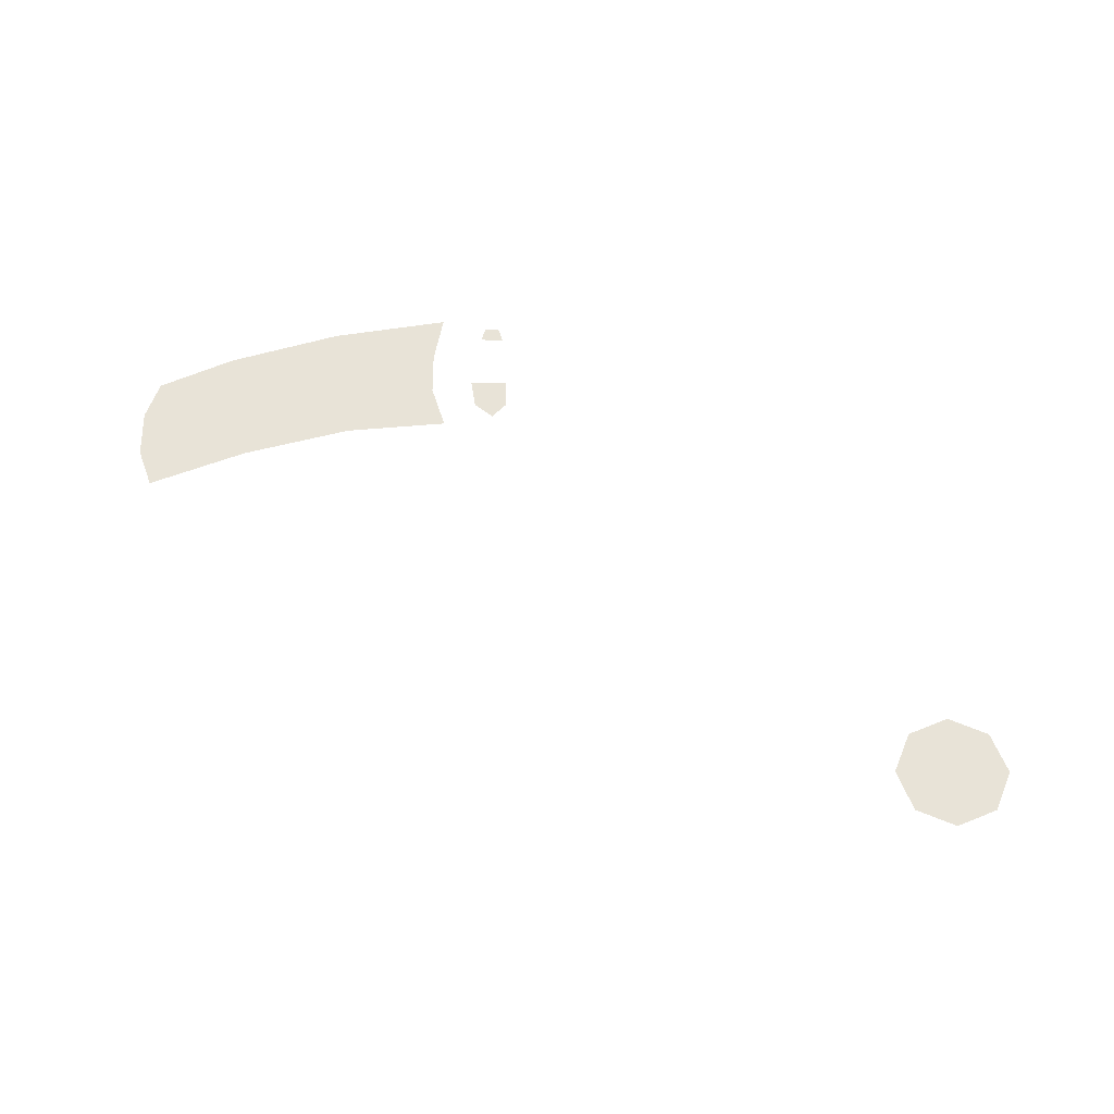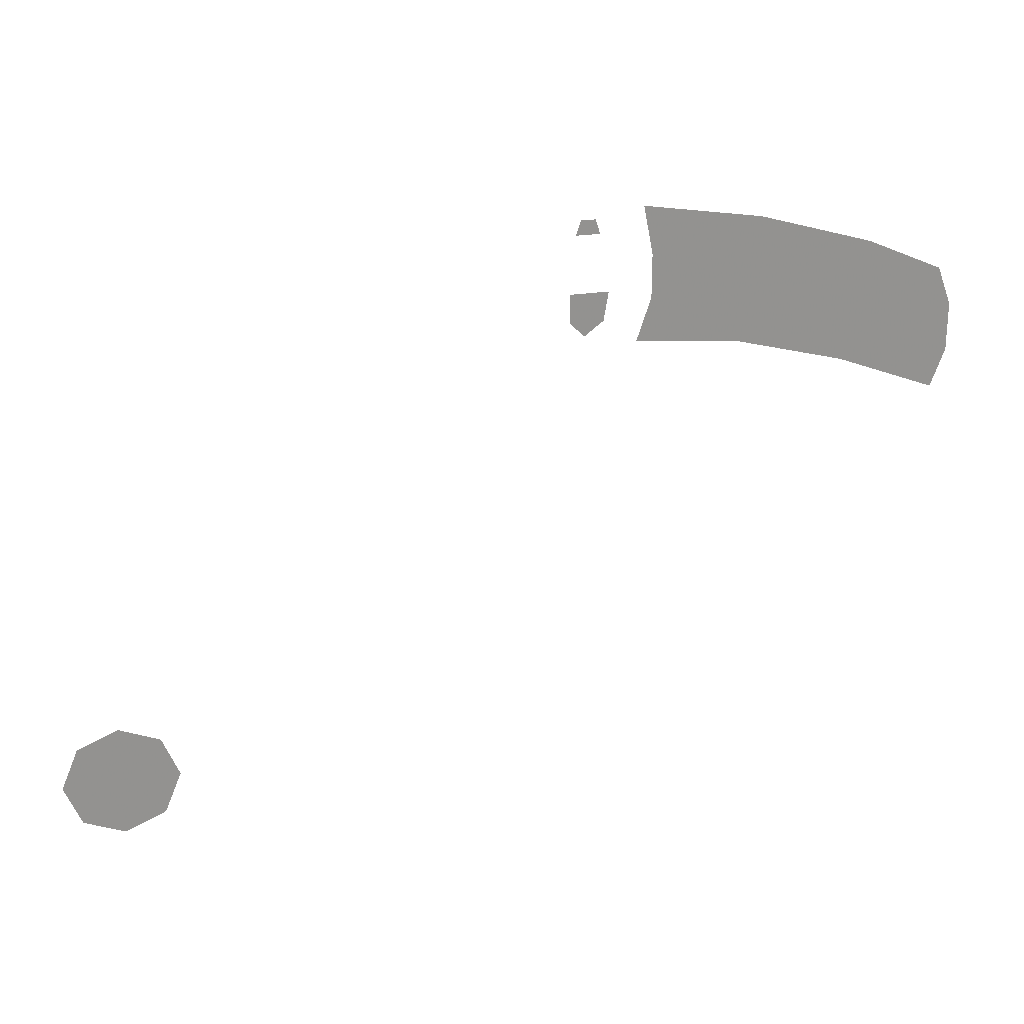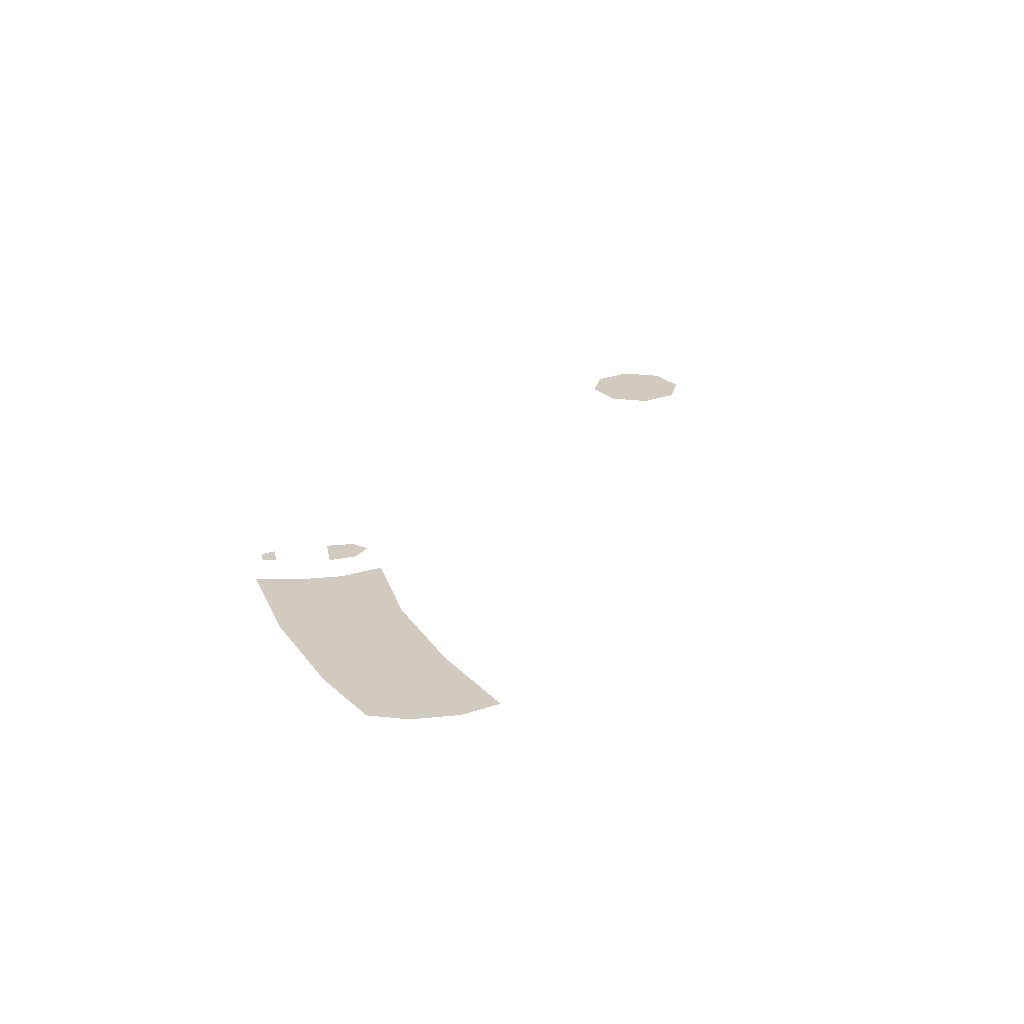
<metadata>
{"format":"obj","ext":"obj","renderer":"f3d","projection":"perspective","resolution":1024,"background":"white","views":[{"elev":62.3,"azim":0.2,"up":"+Z"},{"elev":23.5,"azim":164.4,"up":"+Y"},{"elev":23.3,"azim":-100.0,"up":"+Z"}]}
</metadata>
<code>
v 0.95 1.975 -1
v 1.1 1.975 -1
v 1.056 1.869 -1
v 0.95 1.975 -1
v 1.056 1.869 -1
v 0.95 1.825 -1
v 0.95 1.975 -1
v 0.95 1.825 -1
v 0.8439 1.869 -1
v 0.95 1.975 -1
v 0.8439 1.869 -1
v 0.8 1.975 -1
v 0.95 1.975 -1
v 0.8 1.975 -1
v 0.8439 2.081 -1
v 0.95 1.975 -1
v 0.8439 2.081 -1
v 0.95 2.125 -1
v 0.95 1.975 -1
v 0.95 2.125 -1
v 1.056 2.081 -1
v 0.95 1.975 -1
v 1.056 2.081 -1
v 1.1 1.975 -1
v -0.975 2.938 -1
v -1.238 2.837 -1
v -1.275 2.938 -1
v -1.275 3.062 -1
v -0.6875 3.013 -1
v -0.975 2.938 -1
v -1.275 3.062 -1
v -1.238 3.163 -1
v -0.6875 3.013 -1
v -1.238 3.163 -1
v -1.038 3.25 -1
v -0.4125 3.038 -1
v -0.4125 3.038 -1
v -1.038 3.25 -1
v -0.7375 3.337 -1
v -0.45 3.15 -1
v -0.45 3.15 -1
v -0.7375 3.337 -1
v -0.45 3.263 -1
v -0.45 3.263 -1
v -0.7375 3.337 -1
v -0.425 3.388 -1
v -0.2375 3.1 -1
v -0.275 3.062 -1
v -0.325 3.1 -1
v -0.3375 3.175 -1
v -0.2375 3.1 -1
v -0.3375 3.175 -1
v -0.2375 3.175 -1
v -0.25 3.325 -1
v -0.3125 3.325 -1
v -0.3 3.362 -1
v -0.2625 3.362 -1
g mesh7099953
f 1 2 3
f 4 5 6
f 7 8 9
f 10 11 12
f 13 14 15
f 16 17 18
f 19 20 21
f 22 23 24
f 25 26 27
f 27 28 25
f 29 30 31
f 31 32 29
f 33 34 35
f 35 36 33
f 37 38 39
f 39 40 37
f 41 42 43
f 44 45 46
f 47 48 49
f 49 50 47
f 51 52 53
f 54 55 56
f 56 57 54

</code>
